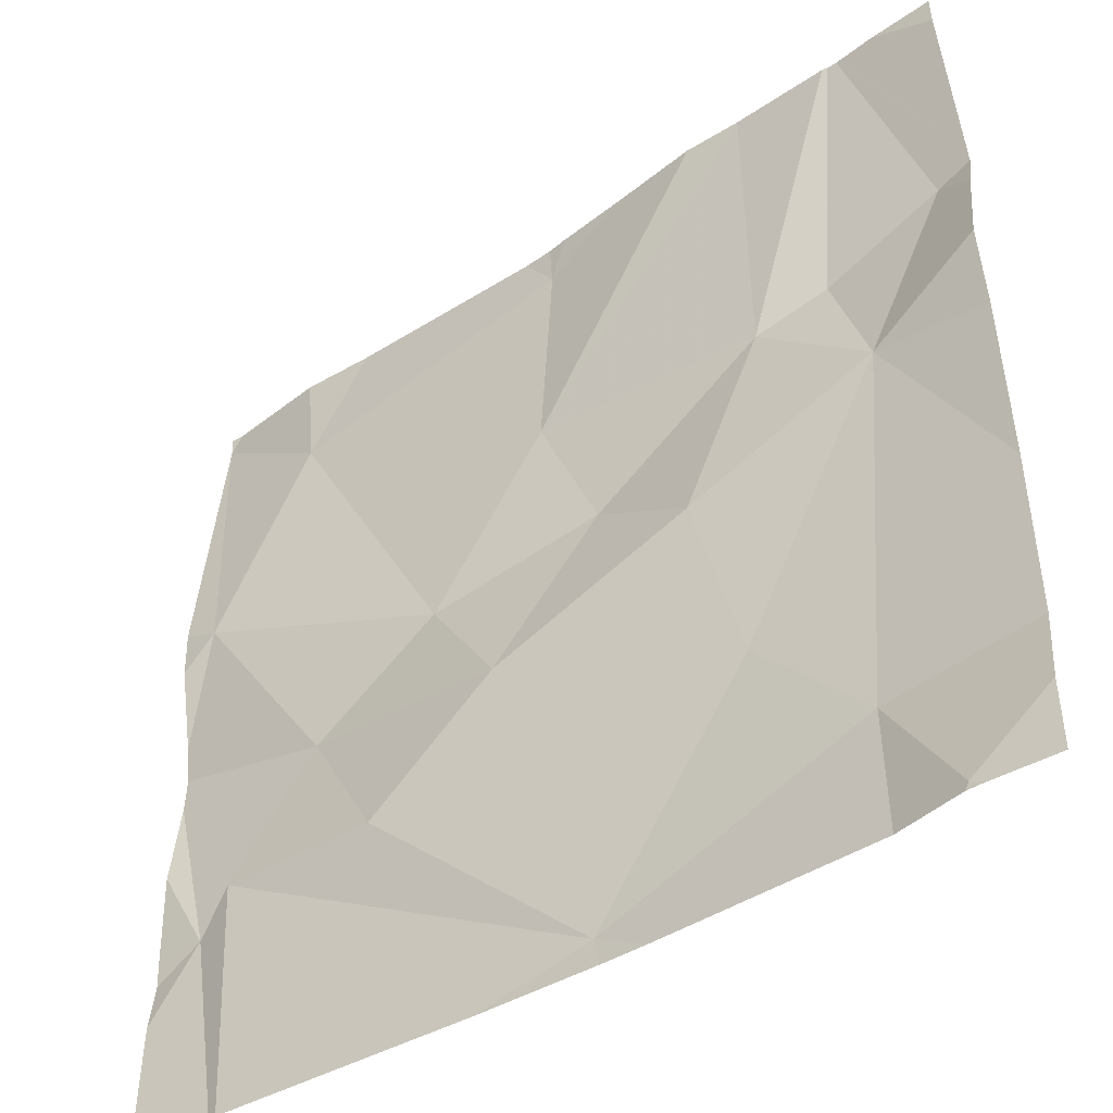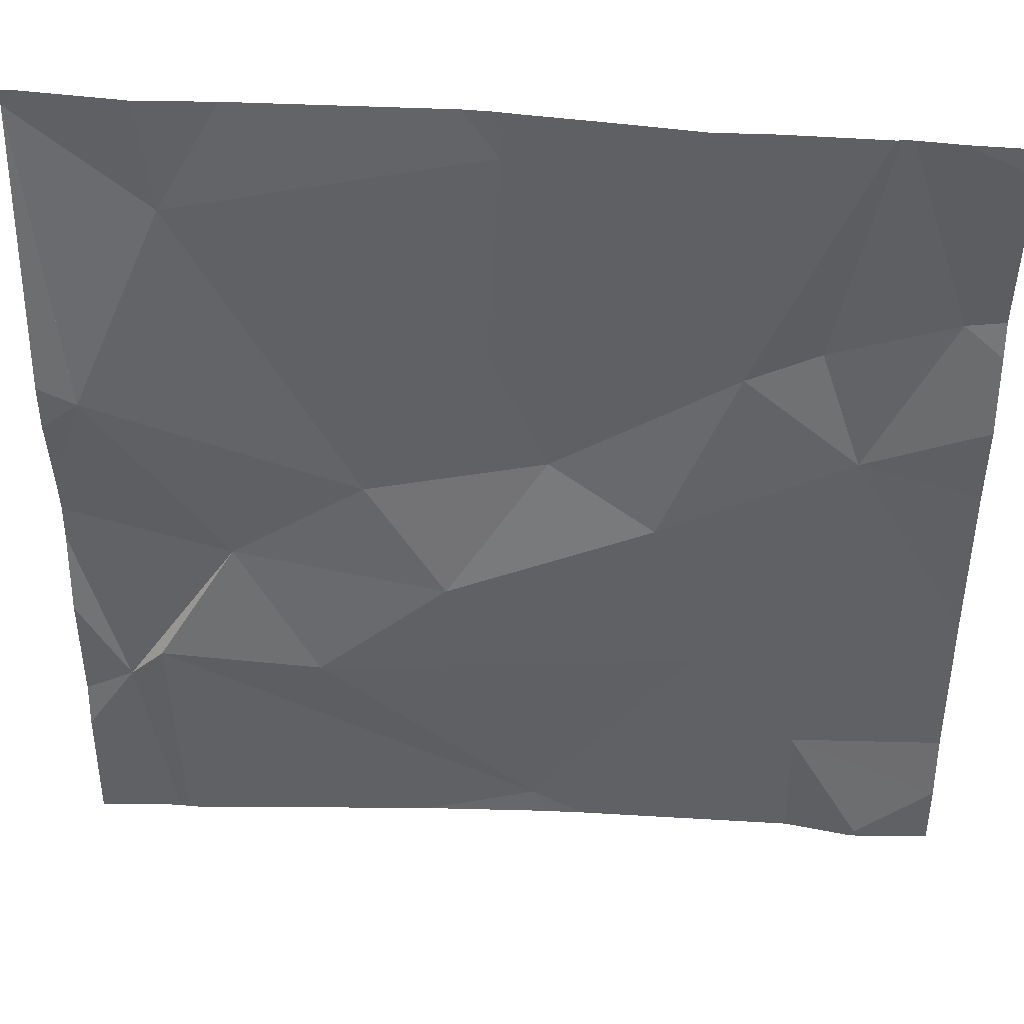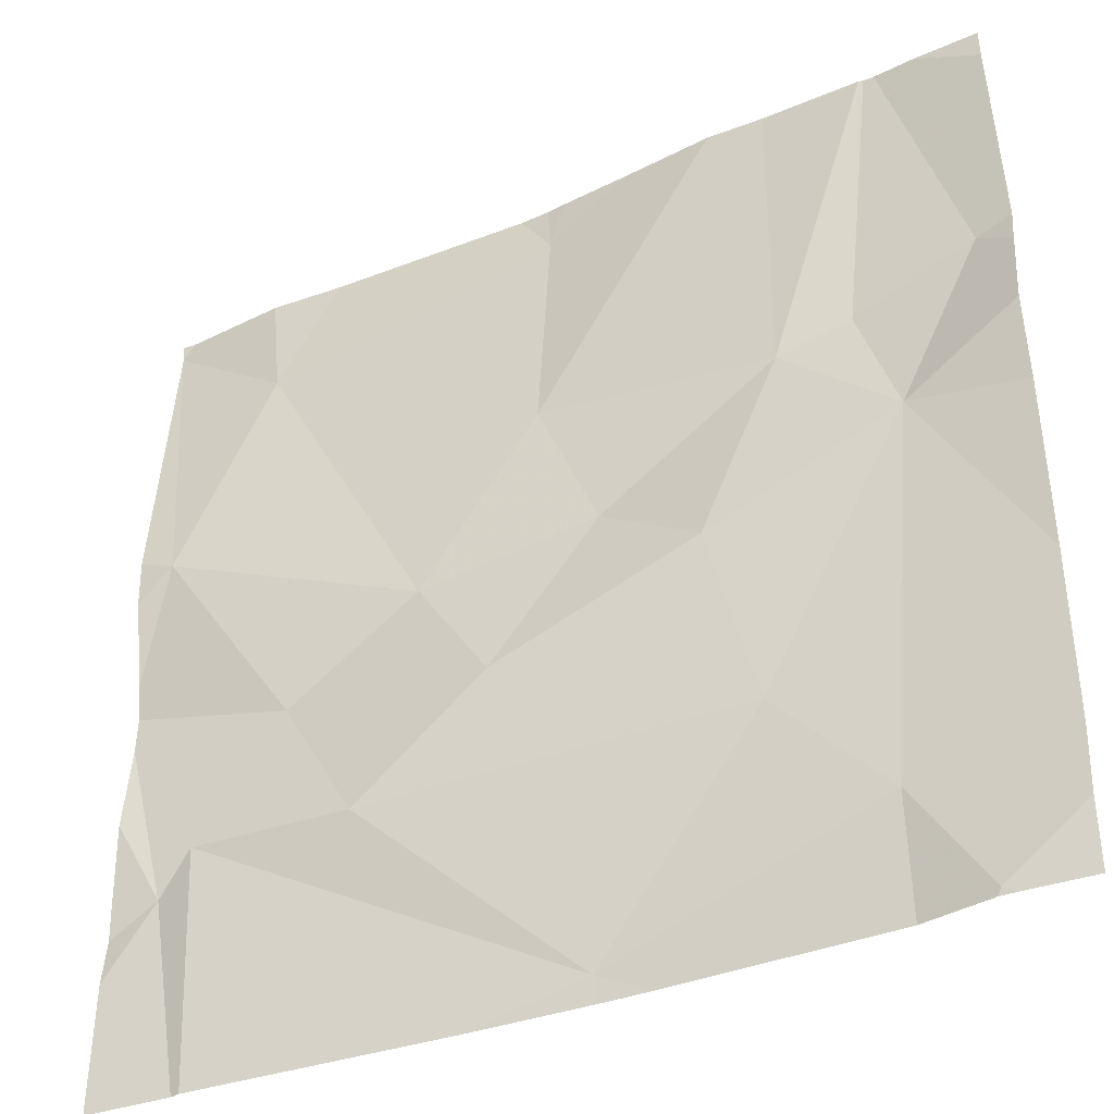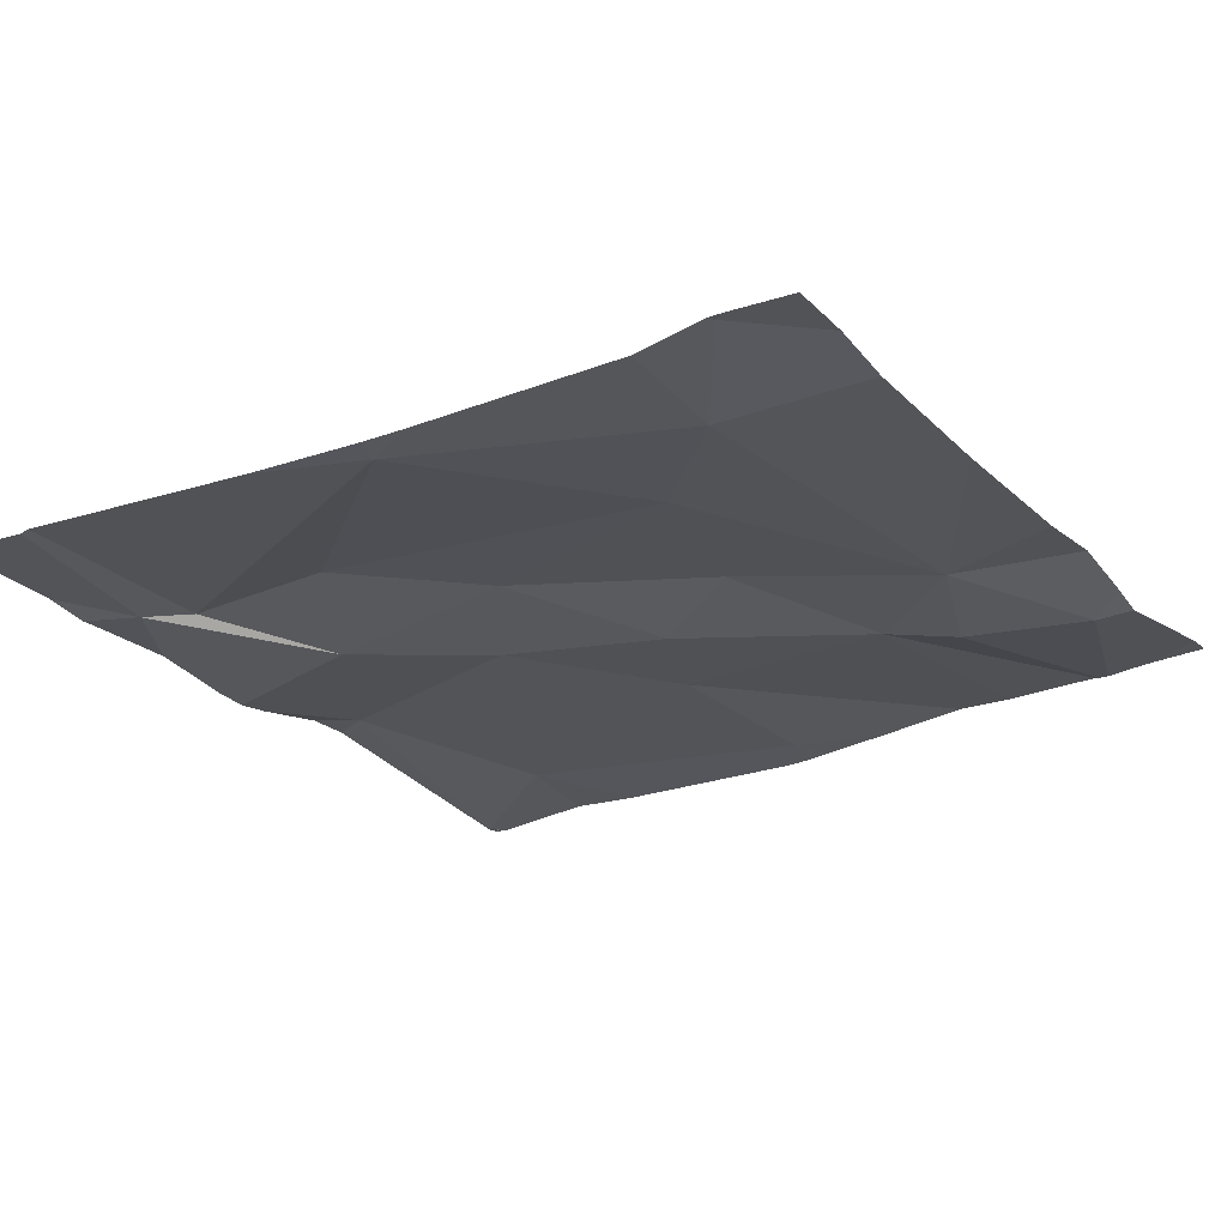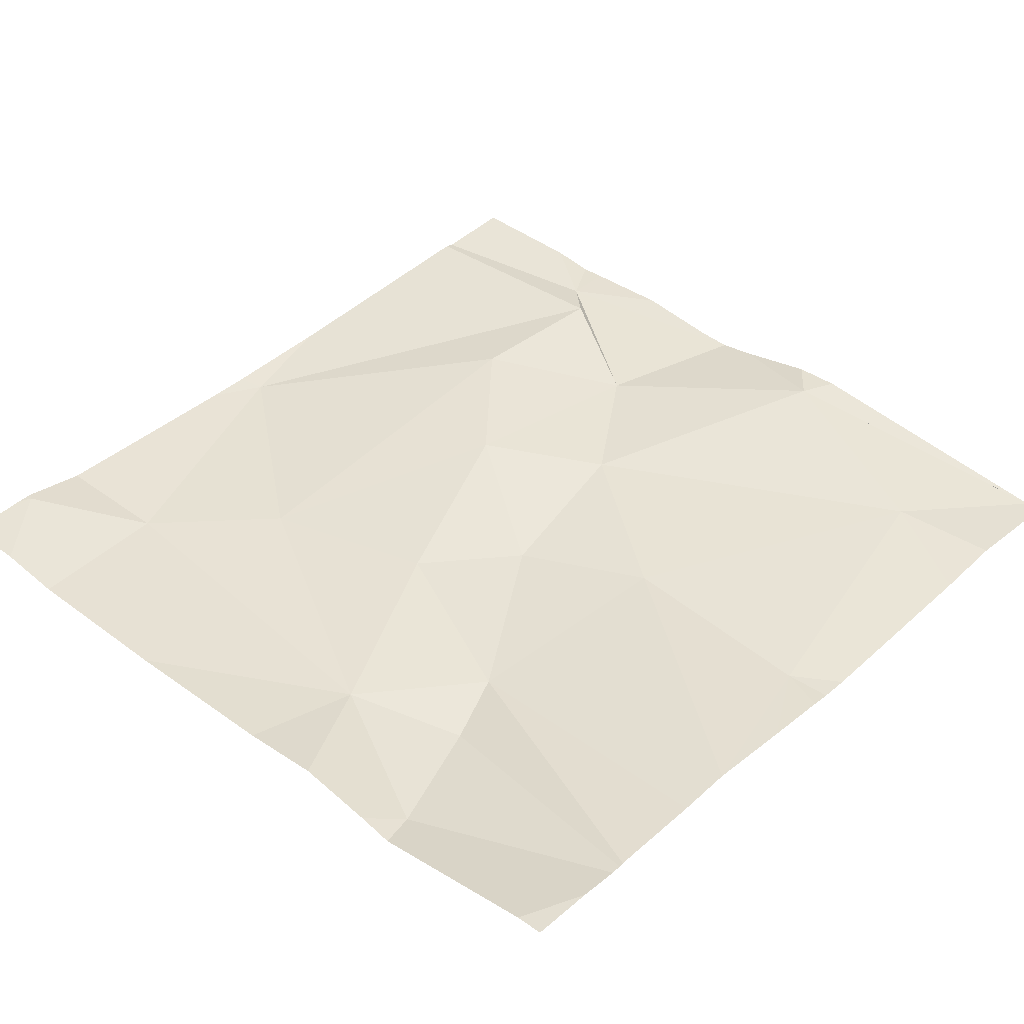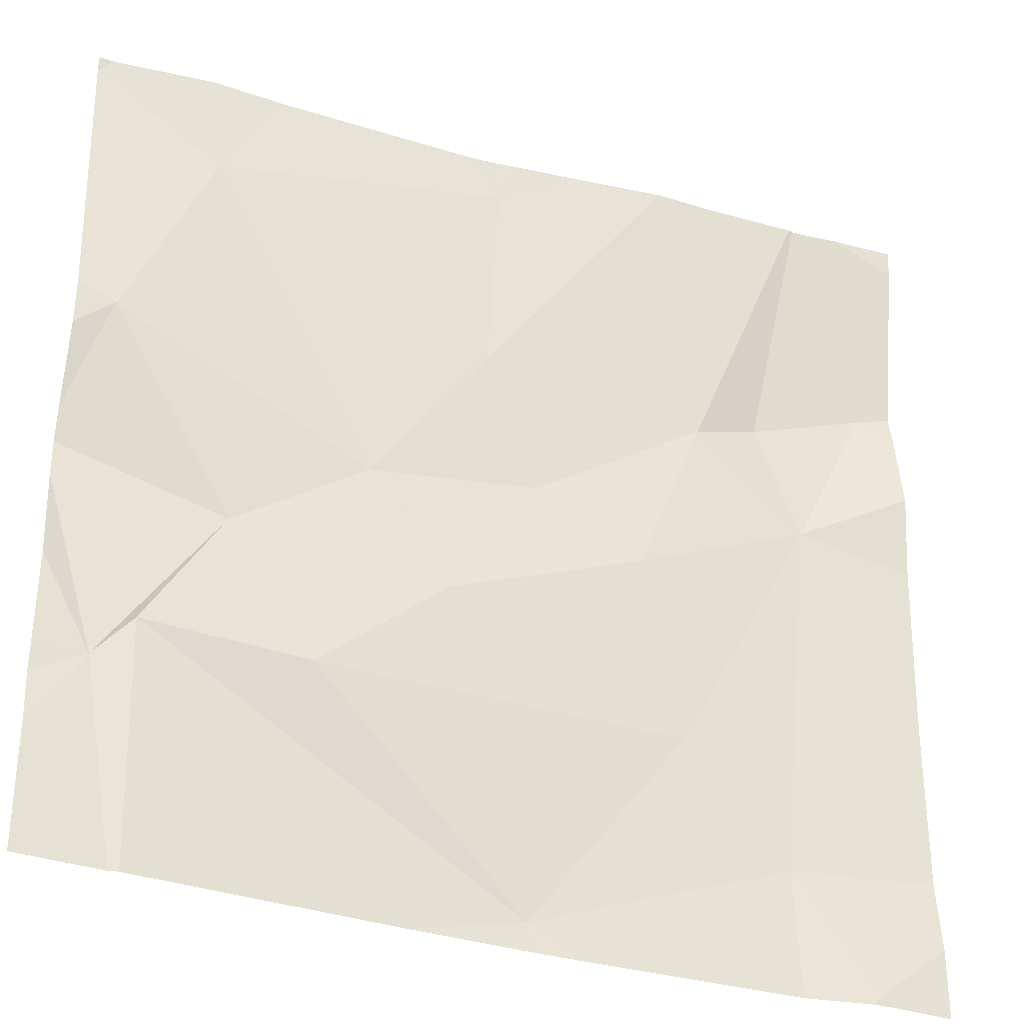
<metadata>
{"format":"obj","ext":"obj","renderer":"f3d","projection":"perspective","resolution":1024,"background":"white","views":[{"elev":-44.4,"azim":36.4,"up":"+Y"},{"elev":41.3,"azim":3.5,"up":"+Y"},{"elev":-38.1,"azim":26.4,"up":"+Y"},{"elev":-23.8,"azim":32.1,"up":"+Z"},{"elev":41.0,"azim":132.6,"up":"+Z"},{"elev":-33.4,"azim":-23.1,"up":"+Y"}]}
</metadata>
<code>
v -127.6 226.9 483.2
v -127.8 226.9 483.2
v -127.5 226.8 483.2
v -127.6 226.9 483.2
v -127.6 226.9 483.2
v -128 225.9 483.2
v -128.1 225.9 483.2
v -127.6 225.9 483.2
v -128 225.9 483.2
v -127.9 226.9 483.2
v -127.7 226 483.2
v -127.8 226.6 483.2
v -128 226.4 483.2
v -127.8 226.4 483.2
v -128.1 226.3 483.2
v -127.6 226.5 483.2
v -127.7 225.9 483.2
v -128 225.9 483.2
v -127.6 226.6 483.2
v -128.2 226.2 483.2
v -128.3 226.3 483.2
v -128.3 226.9 483.2
v -128.4 226.1 483.2
v -127.5 226.6 483.2
v -127.5 226 483.2
v -128.3 226.7 483.2
v -128.4 226.5 483.2
v -128.1 226.4 483.2
v -128.4 226.2 483.2
v -127.8 226.2 483.2
v -127.5 226.7 483.2
v -127.5 226.1 483.2
v -127.5 226.2 483.2
v -128 226.6 483.2
v -127.5 225.9 483.2
v -127.7 226.6 483.2
v -127.9 225.9 483.2
v -128 226.8 483.2
v -127.6 226.9 483.2
v -127.6 225.9 483.2
v -128.5 225.9 483.2
v -127.8 226.9 483.2
v -128.5 226.3 483.2
v -128.5 226.3 483.2
v -128.5 226 483.2
v -128.5 226.1 483.2
v -128.5 226.8 483.2
v -128.5 226.8 483.2
v -128.5 226.1 483.2
v -128.5 226.5 483.2
v -128.5 226.5 483.2
v -128.5 226.2 483.2
v -128.5 226.4 483.2
v -128.5 226.8 483.2
v -127.5 226.4 483.2
v -127.5 226.5 483.2
v -127.5 226.6 483.2
v -128.4 225.9 483.2
v -128.4 225.9 483.2
v -128.5 225.9 483.2
v -128.5 225.9 483.2
v -128.5 225.9 483.2
v -127.6 225.9 483.2
v -128 226.9 483.2
v -128 226.9 483.2
v -128 226.9 483.2
v -128.3 226.9 483.2
v -128.5 226.9 483.2
v -127.6 226.9 483.2
v -128.5 226.9 483.2
v -128.5 226.9 483.2
v -127.5 226.9 483.2
f 65 38 64
f 64 38 10
f 11 9 37
f 8 11 17
f 22 26 67
f 14 13 15
f 33 11 32
f 59 23 41
f 5 31 69
f 20 15 21
f 23 21 43
f 27 26 47
f 26 27 28
f 9 20 29
f 15 28 21
f 21 28 27
f 11 30 9
f 58 29 23
f 57 19 56
f 10 38 2
f 13 28 15
f 56 16 55
f 7 29 58
f 35 25 8
f 34 12 42
f 41 23 45
f 12 13 14
f 43 27 53
f 58 23 59
f 21 29 20
f 13 34 28
f 55 16 33
f 30 15 20
f 9 30 20
f 39 36 1
f 16 14 30
f 1 36 5
f 12 14 16
f 40 8 17
f 36 12 16
f 19 36 16
f 19 16 56
f 36 19 5
f 11 8 25
f 14 15 30
f 38 26 34
f 23 29 21
f 34 13 12
f 11 16 30
f 26 28 34
f 38 34 2
f 54 47 68
f 17 11 37
f 26 38 66
f 18 9 6
f 31 3 4
f 59 41 60
f 24 19 57
f 43 21 27
f 44 23 43
f 2 34 42
f 45 23 46
f 31 19 24
f 46 23 49
f 32 11 25
f 47 26 22
f 48 27 47
f 37 9 18
f 7 9 29
f 49 23 52
f 50 27 48
f 33 16 11
f 51 27 50
f 5 19 31
f 52 23 44
f 4 3 72
f 53 27 51
f 35 8 63
f 6 9 7
f 60 41 61
f 42 12 39
f 61 41 62
f 39 12 36
f 63 8 40
f 66 38 65
f 67 26 66
f 68 47 22
f 69 31 4
f 70 54 68
f 71 54 70

</code>
